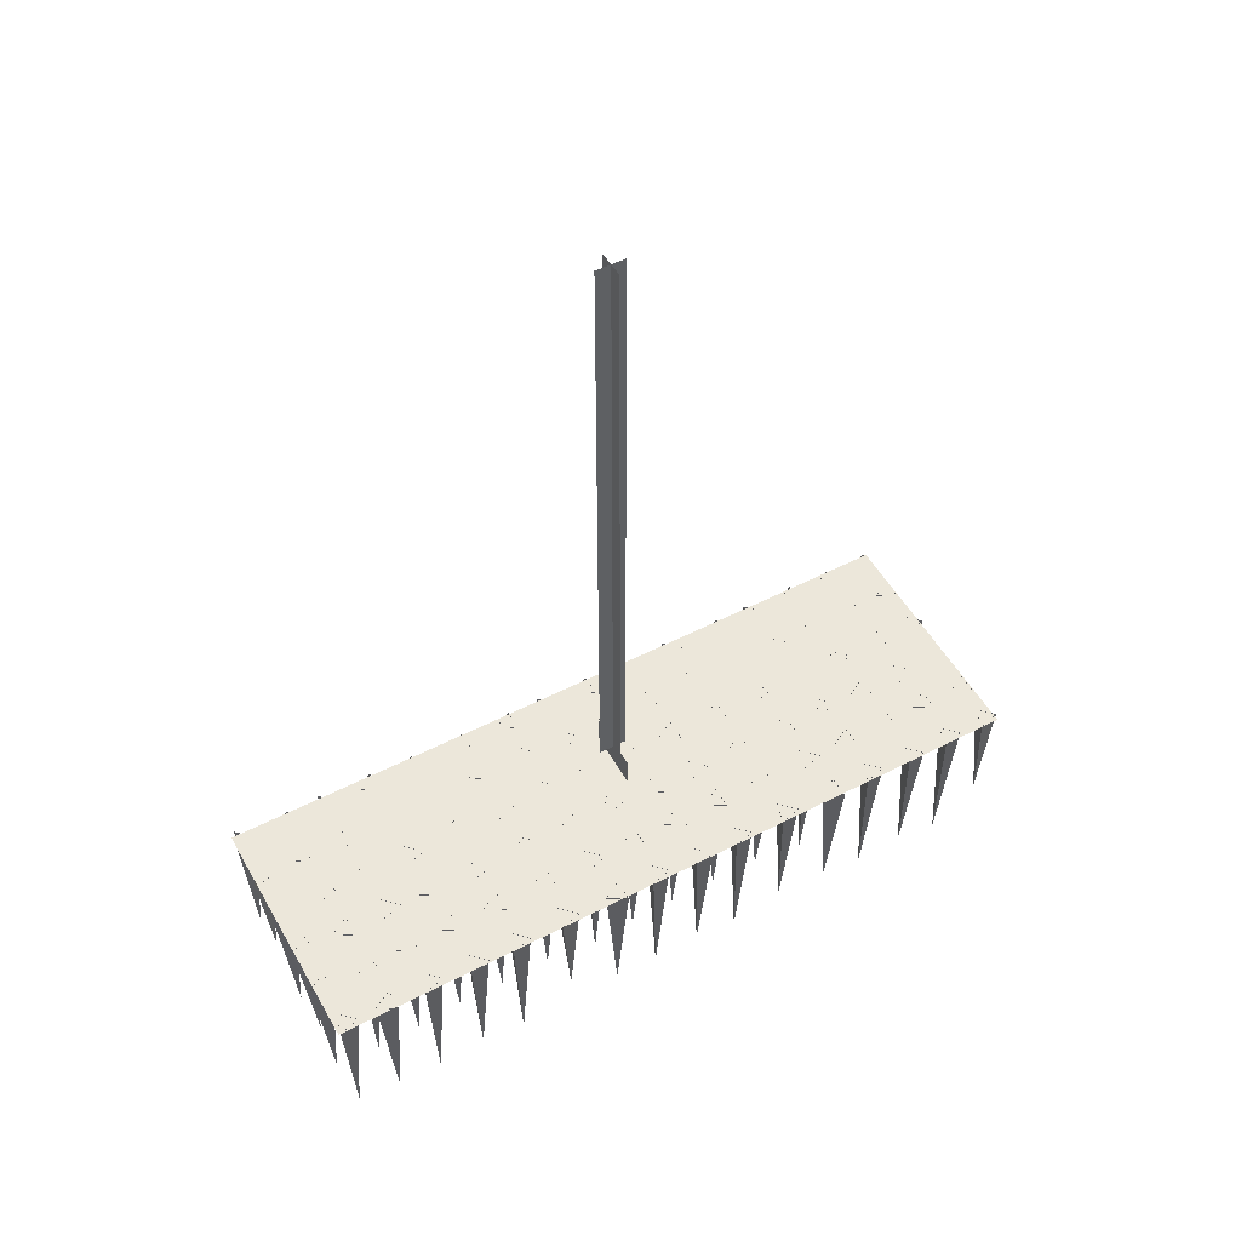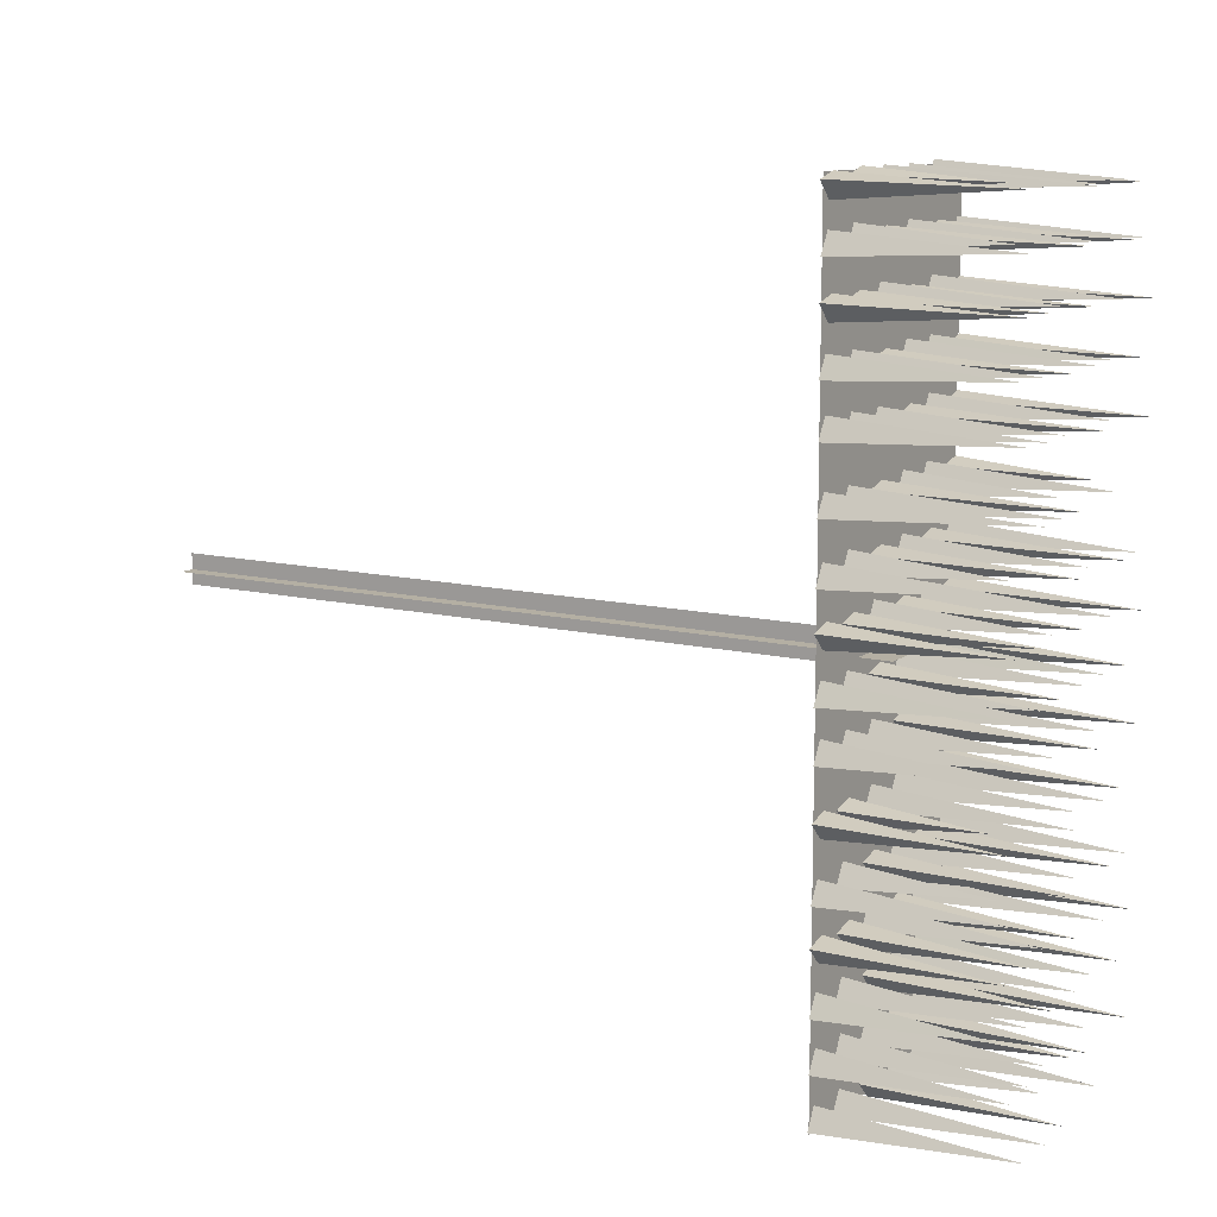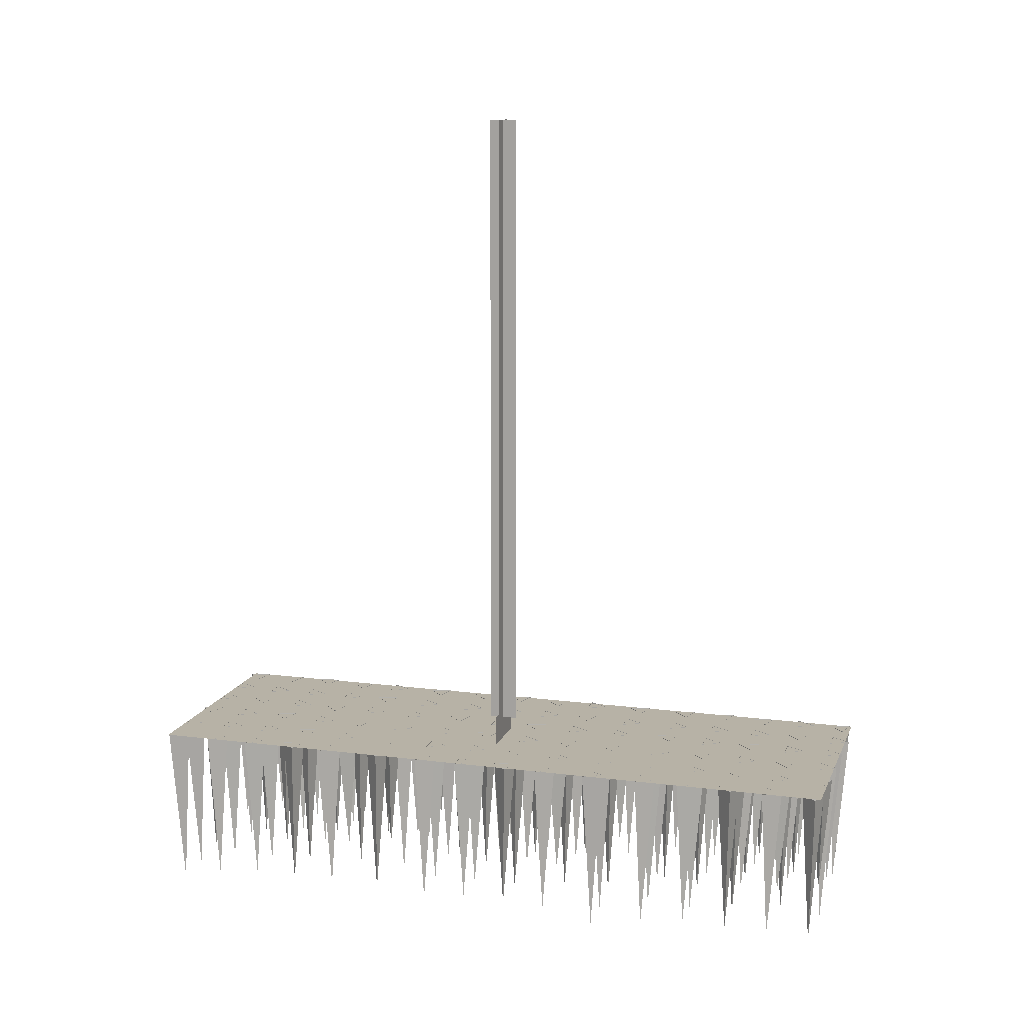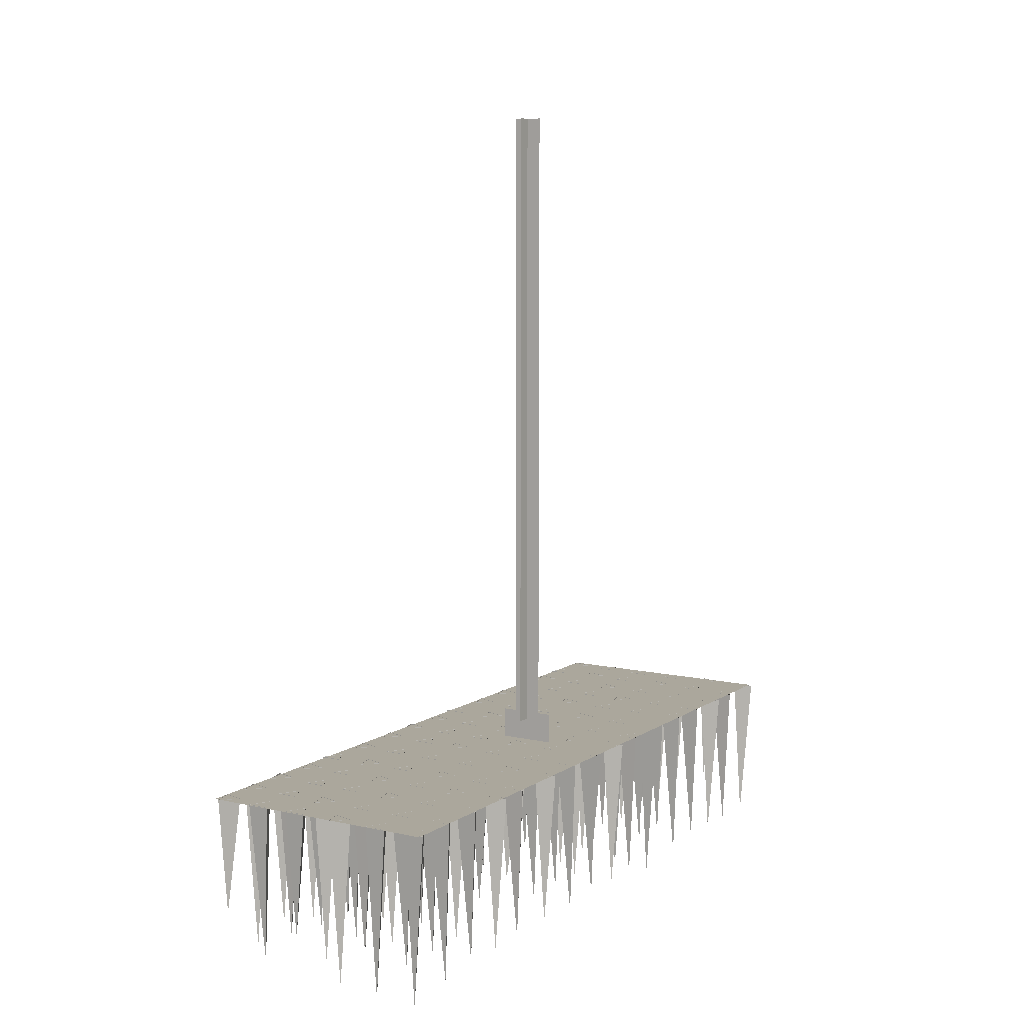
<metadata>
{"format":"obj","ext":"obj","renderer":"f3d","projection":"perspective","resolution":1024,"background":"white","views":[{"elev":52.2,"azim":60.9,"up":"+Y"},{"elev":11.2,"azim":-58.9,"up":"+Z"},{"elev":12.5,"azim":-73.6,"up":"+Y"},{"elev":8.3,"azim":-148.6,"up":"+Y"}]}
</metadata>
<code>
o EVT_ADDON_LSTTEMP_FALLSPIKES_01
v 1.106 -0.001596 -3.298
v -1.106 0.001615 3.298
v 1.106 -0.001596 3.298
v -1.106 0.001615 -3.298
v -1.106 0.001615 1.099
v 1.106 -0.001596 1.099
v 1.106 -0.001596 -1.099
v -1.106 0.001615 -1.099
v -0.463 0.282 -0.03097
v 0.05517 -0.2627 -0.03097
v 0.05517 0.282 -0.03097
v -0.463 -0.2627 -0.03097
v -0.2039 6.116 -0.156
v -0.2039 0.2103 -0.156
v -0.2039 0.2103 0.1031
v -0.2039 6.116 0.1031
v 1.025 -1.443 2.81
v 0.9355 0.002202 2.753
v 1.034 0.002202 2.923
v -0.5437 0.002202 2.782
v -0.6025 -1.156 2.839
v -0.6418 0.002202 2.952
v 1.025 -1.443 -1.588
v 0.9355 0.002202 -1.644
v 1.034 0.002202 -1.474
v 0.2102 -1.394 -1.574
v 0.1157 0.002202 -1.63
v 0.2137 0.002202 -1.46
v -0.2281 -1.325 -1.973
v -0.3173 0.002202 -2.03
v -0.2192 0.002202 -1.861
v 0.2673 -1.156 -3.225
v 0.326 0.002202 -3.281
v 0.2279 0.002202 -3.111
v 0.2102 -1.394 2.824
v 0.1157 0.002202 2.767
v 0.2137 0.002202 2.937
v -0.2281 -1.325 2.424
v -0.3173 0.002202 2.367
v -0.2192 0.002202 2.537
v 0.2103 -1.414 1.999
v 0.1223 0.002202 1.942
v 0.2204 0.002202 2.112
v 1.025 -1.443 0.6108
v 0.9355 0.002202 0.5544
v 1.034 0.002202 0.7243
v -1.038 -1.448 -2.804
v -1.121 0.002202 -2.86
v -1.023 0.002202 -2.69
v -1.033 -1.416 2.812
v -1.127 0.002202 2.752
v -1.029 0.002202 2.922
v -0.5411 0.002202 -3.285
v -0.5998 -1.55 -3.225
v -0.6391 0.002202 -3.115
v 0.3148 0.002202 3.147
v 0.2429 -1.351 3.204
v 0.2167 0.002202 3.317
v -0.2126 -1.532 3.206
v -0.2955 0.002202 3.149
v -0.1974 0.002202 3.319
v 0.598 -1.448 3.221
v 0.5151 0.002202 3.164
v 0.6132 0.002202 3.334
v 0.2102 -1.394 0.6252
v 0.1157 0.002202 0.5686
v 0.2137 0.002202 0.7385
v -1.042 -1.387 2.006
v -1.13 0.002202 1.946
v -1.032 0.002202 2.116
v 0.2674 0.002202 1.46
v 0.2292 -1.504 1.56
v 0.1287 0.002202 1.599
v -0.2281 -1.325 0.2254
v -0.3173 0.002202 0.1683
v -0.2192 0.002202 0.3382
v 0.6095 -1.443 0.2187
v 0.5203 0.002202 0.1623
v 0.6183 0.002202 0.3322
v 1.065 0.002202 -2.922
v 1.027 -1.504 -2.823
v 0.9267 0.002202 -2.784
v -0.6166 0.002202 -1.196
v -0.6197 -1.076 -1.096
v -0.5658 0.002202 -1.006
v -0.5437 0.002202 -1.615
v -0.6025 -1.156 -1.558
v -0.6418 0.002202 -1.445
v 1.012 -1.504 -1.996
v 1.05 0.002202 -2.096
v 0.9114 0.002202 -1.957
v -1 0.002202 2.315
v -1.045 -1.406 2.414
v -1.139 0.002202 2.453
v 1.065 0.002202 1.475
v 1.027 -1.504 1.575
v 0.9267 0.002202 1.614
v -0.1853 0.002202 0.9751
v -0.2235 -1.504 1.075
v -0.324 0.002202 1.114
v 1.052 -1.076 1.096
v 1.055 0.002202 0.9964
v 1.106 0.002202 1.186
v -0.9852 -1.55 1.087
v -0.9265 0.002202 1.027
v -1.025 0.002202 1.197
v -0.6389 -1.414 -0.2032
v -0.727 0.002202 -0.2598
v -0.6289 0.002202 -0.08995
v -1.038 -1.448 -0.6052
v -1.121 0.002202 -0.6616
v -1.023 0.002202 -0.4917
v -0.6406 -1.414 -0.6203
v -0.7287 0.002202 -0.6769
v -0.6306 0.002202 -0.507
v -1.033 -1.416 0.6136
v -1.127 0.002202 0.5533
v -1.029 0.002202 0.7232
v -1.042 -1.387 -0.1927
v -1.13 0.002202 -0.253
v -1.032 0.002202 -0.08308
v 0.2103 -1.414 -0.2
v 0.1223 0.002202 -0.2566
v 0.2204 0.002202 -0.08673
v 0.2103 -1.414 -2.399
v 0.1223 0.002202 -2.455
v 0.2204 0.002202 -2.285
v 0.6109 -1.387 -0.199
v 0.5229 0.002202 -0.2594
v 0.621 0.002202 -0.08945
v -0.1929 -1.354 -0.6278
v -0.121 0.002202 -0.6849
v -0.2191 0.002202 -0.515
v 0.641 -1.351 -0.6163
v 0.7129 0.002202 -0.6727
v 0.6148 0.002202 -0.5028
v -1.042 -1.387 -2.391
v -1.13 0.002202 -2.452
v -1.032 0.002202 -2.282
v 0.6588 0.002202 2.719
v 0.6206 -1.504 2.819
v 0.5201 0.002202 2.858
v 0.5898 -1.448 1.095
v 0.5069 0.002202 1.039
v 0.605 0.002202 1.209
v -0.1808 0.002202 2.72
v -0.219 -1.504 2.82
v -0.3195 0.002202 2.859
v 1.012 -1.504 0.2024
v 1.05 0.002202 0.1028
v 0.9114 0.002202 0.2415
v 0.3016 0.002202 -1.161
v 0.2297 -1.351 -1.104
v 0.2035 0.002202 -0.991
v -0.6389 -1.414 -2.402
v -0.727 0.002202 -2.459
v -0.6289 0.002202 -2.289
v 0.6109 -1.387 -2.398
v 0.5229 0.002202 -2.458
v 0.621 0.002202 -2.288
v -0.2252 -1.532 -1.102
v -0.3081 0.002202 -1.159
v -0.21 0.002202 -0.989
v 0.5989 -1.448 -1.102
v 0.516 0.002202 -1.159
v 0.6141 0.002202 -0.9888
v 0.6109 -1.387 2
v 0.5229 0.002202 1.939
v 0.621 0.002202 2.109
v -0.6406 -1.414 1.578
v -0.7287 0.002202 1.522
v -0.6306 0.002202 1.692
v 0.641 -1.351 1.582
v 0.7129 0.002202 1.526
v 0.6148 0.002202 1.696
v 1.065 0.002202 -0.7237
v 1.027 -1.504 -0.624
v 0.9267 0.002202 -0.585
v 0.2674 0.002202 -0.7386
v 0.2292 -1.504 -0.639
v 0.1287 0.002202 -0.5999
v -0.5437 0.002202 0.5838
v -0.6025 -1.156 0.6404
v -0.6418 0.002202 0.7537
v -0.578 0.002202 0.1112
v -0.6225 -1.406 0.2109
v -0.7167 0.002202 0.2499
v 0.6588 0.002202 -1.678
v 0.6206 -1.504 -1.578
v 0.5201 0.002202 -1.539
v -1.033 -1.416 -1.585
v -1.127 0.002202 -1.645
v -1.029 0.002202 -1.476
v 1.049 -1.076 -3.223
v 1.052 0.002202 -3.322
v 1.103 0.002202 -3.133
v -0.5845 0.002202 3.132
v -0.5877 -1.076 3.232
v -0.5337 0.002202 3.321
v -0.6389 -1.414 1.995
v -0.727 0.002202 1.939
v -0.6289 0.002202 2.109
v -1.038 -1.448 1.593
v -1.121 0.002202 1.537
v -1.023 0.002202 1.707
v 0.2517 -1.156 1.079
v 0.3104 0.002202 1.023
v 0.2123 0.002202 1.193
v -0.1808 0.002202 0.5217
v -0.219 -1.504 0.6214
v -0.3195 0.002202 0.6604
v 0.6095 -1.443 -1.98
v 0.5203 0.002202 -2.036
v 0.6183 0.002202 -1.867
v -0.9909 -1.55 -3.217
v -0.9321 0.002202 -3.277
v -1.03 0.002202 -3.107
v 0.6095 -1.443 2.417
v 0.5203 0.002202 2.361
v 0.6183 0.002202 2.531
v -1 0.002202 -2.083
v -1.045 -1.406 -1.983
v -1.139 0.002202 -1.944
v -0.9965 0.002202 -1.2
v -1.041 -1.406 -1.101
v -1.135 0.002202 -1.062
v -0.1583 0.002202 -2.515
v -0.2028 -1.406 -2.416
v -0.297 0.002202 -2.377
v -0.578 0.002202 -2.088
v -0.6225 -1.406 -1.988
v -0.7167 0.002202 -1.949
v 1.085 0.002202 1.885
v 1.04 -1.406 1.985
v 0.946 0.002202 2.024
v -0.1583 0.002202 1.882
v -0.2028 -1.406 1.982
v -0.297 0.002202 2.021
v 1.012 -1.504 2.401
v 1.05 0.002202 2.301
v 0.9114 0.002202 2.44
v 0.6588 0.002202 0.5206
v 0.6206 -1.504 0.6203
v 0.5201 0.002202 0.6593
v 0.233 0.002202 -2.103
v 0.1885 -1.406 -2.003
v 0.09429 0.002202 -1.964
v -0.1808 0.002202 -1.677
v -0.219 -1.504 -1.577
v -0.3195 0.002202 -1.538
v -0.5555 0.002202 1.024
v -0.6142 -1.55 1.084
v -0.6536 0.002202 1.194
v 0.233 0.002202 2.295
v 0.1885 -1.406 2.394
v 0.09429 0.002202 2.433
v -0.578 0.002202 2.31
v -0.6225 -1.406 2.41
v -0.7167 0.002202 2.449
v 0.2674 0.002202 -2.937
v 0.2292 -1.504 -2.838
v 0.1287 0.002202 -2.799
v -0.1752 0.002202 -3.329
v -0.2134 -1.504 -3.229
v -0.3139 0.002202 -3.19
v 0.641 -1.351 -2.815
v 0.7129 0.002202 -2.871
v 0.6148 0.002202 -2.702
v 1.085 0.002202 -0.3138
v 1.04 -1.406 -0.2142
v 0.946 0.002202 -0.1751
v 0.233 0.002202 0.09595
v 0.1885 -1.406 0.1956
v 0.09429 0.002202 0.2347
v -0.1583 0.002202 -0.3167
v -0.2028 -1.406 -0.217
v -0.297 0.002202 -0.1779
v -0.1929 -1.354 -2.826
v -0.121 0.002202 -2.884
v -0.2191 0.002202 -2.714
v -0.1929 -1.354 1.571
v -0.121 0.002202 1.514
v -0.2191 0.002202 1.684
v 1.085 0.002202 -2.513
v 1.04 -1.406 -2.413
v 0.946 0.002202 -2.374
v -0.6406 -1.414 -2.819
v -0.7287 0.002202 -2.876
v -0.6306 0.002202 -2.706
v 1.011 -1.406 -1.107
v 1.055 0.002202 -1.207
v 0.9165 0.002202 -1.068
v -1.014 0.002202 3.113
v -1.059 -1.406 3.213
v -1.153 0.002202 3.252
v 1.011 -1.406 3.191
v 1.055 0.002202 3.092
v 0.9165 0.002202 3.23
v -1 0.002202 0.1159
v -1.045 -1.406 0.2155
v -1.139 0.002202 0.2546
v 0.6154 -1.448 -3.228
v 0.5325 0.002202 -3.285
v 0.6306 0.002202 -3.115
v -0.3379 0.2103 -0.0309
v -0.3379 6.116 -0.0309
v -0.07883 0.2103 -0.0309
v -0.07883 6.116 -0.0309
v -0.112 0.002202 -1.159
v -0.09933 0.002202 3.149
v 0.3118 0.002202 2.767
v 0.3118 0.002202 0.5686
v 0.3118 0.002202 -1.63
v -0.931 0.002202 -1.645
v -0.931 0.002202 0.5533
v -0.931 0.002202 2.752
v 0.7164 0.002202 -2.036
v 1.132 0.002202 2.753
v 1.132 0.002202 -1.644
v 0.7164 0.002202 2.361
v 0.7164 0.002202 0.1623
v 1.132 0.002202 0.5544
v 1.116 0.002202 -0.5342
v -0.1244 0.002202 -3.139
v 0.7096 0.002202 -1.489
v 1.116 0.002202 1.665
v 0.7096 0.002202 2.909
v 0.7096 0.002202 0.7101
v -0.13 0.002202 -1.488
v 1.101 0.002202 2.491
v -0.1345 0.002202 1.165
v 1.116 0.002202 -2.733
v -0.13 0.002202 0.7112
v -0.13 0.002202 2.91
v 1.101 0.002202 0.2923
v 1.101 0.002202 -1.906
v 0.3182 0.002202 1.65
v 0.3182 0.002202 -0.5491
v 0.3182 0.002202 -2.748
v 0.3185 0.002202 1.942
v -0.5308 0.002202 -2.459
v -0.5325 0.002202 1.522
v -0.5308 0.002202 1.939
v 0.3185 0.002202 -0.2566
v -0.5308 0.002202 -0.2598
v -0.5325 0.002202 -0.6769
v -0.5325 0.002202 -2.876
v 0.3185 0.002202 -2.455
v 0.7031 0.002202 1.039
v 0.7112 0.002202 3.164
v 0.7122 0.002202 -1.159
v -0.925 0.002202 -0.6616
v -0.925 0.002202 -2.86
v -0.925 0.002202 1.537
v 0.7287 0.002202 -3.285
v 0.7191 0.002202 1.939
v 0.7191 0.002202 -2.458
v 0.7191 0.002202 -0.2594
v -0.9338 0.002202 -2.452
v -0.9338 0.002202 -0.253
v -0.9338 0.002202 1.946
v -0.1212 0.002202 0.1683
v -0.1212 0.002202 -2.03
v -0.1212 0.002202 2.367
v -0.9636 0.002202 3.302
v 1.136 0.002202 -2.323
v 1.106 0.002202 3.281
v 1.106 0.002202 -1.017
v -0.9457 0.002202 -1.011
v 1.136 0.002202 2.074
v -0.5272 0.002202 2.499
v -0.5272 0.002202 -1.898
v 0.2838 0.002202 0.2854
v -0.1075 0.002202 2.072
v 1.136 0.002202 -0.1243
v -0.1075 0.002202 -2.326
v -0.9496 0.002202 0.3054
v -0.1075 0.002202 -0.1272
v -0.9496 0.002202 -1.893
v 0.2838 0.002202 2.484
v -0.5272 0.002202 0.3007
v 0.2838 0.002202 -1.913
v -0.9496 0.002202 2.504
v -0.7517 0.002202 1.024
v -1.123 0.002202 1.027
v -1.128 0.002202 -3.277
v -0.7372 0.002202 -3.285
v 0.5167 0.002202 1.526
v 0.5167 0.002202 -0.6727
v 0.1054 0.002202 -1.161
v 0.5167 0.002202 -2.871
v 0.1186 0.002202 3.147
v -0.3172 0.002202 -2.884
v -0.3172 0.002202 1.514
v -0.3172 0.002202 -0.6849
v -0.7399 0.002202 -1.615
v -0.7399 0.002202 0.5838
v 0.1143 0.002202 1.023
v 0.1298 0.002202 -3.281
v -0.7399 0.002202 2.782
v 0.9165 0.002202 1.135
v -0.7232 0.002202 3.271
v -0.7553 0.002202 -1.057
v 0.9131 0.002202 -3.184
v -0.2039 6.116 -0.03091
v -0.2039 0.2103 -0.03091
f 19 18 17
f 318 19 17
f 22 400 21
f 20 22 21
f 25 24 23
f 319 25 23
f 28 27 26
f 313 28 26
f 31 30 29
f 30 363 29
f 34 399 32
f 33 34 32
f 37 36 35
f 311 37 35
f 40 39 38
f 39 364 38
f 43 42 41
f 340 43 41
f 46 45 44
f 45 322 44
f 49 48 47
f 353 49 47
f 52 51 50
f 316 52 50
f 53 55 54
f 387 53 54
f 58 392 57
f 56 58 57
f 61 60 59
f 310 61 59
f 64 63 62
f 350 64 62
f 67 66 65
f 312 67 65
f 70 69 68
f 361 70 68
f 73 71 72
f 71 337 72
f 76 75 74
f 75 362 74
f 79 78 77
f 78 321 77
f 82 80 81
f 80 332 81
f 83 85 84
f 403 83 84
f 88 396 87
f 86 88 87
f 91 90 89
f 90 336 89
f 383 94 93
f 94 92 93
f 326 97 96
f 97 95 96
f 331 100 99
f 100 98 99
f 103 401 101
f 102 103 101
f 105 106 104
f 385 105 104
f 109 108 107
f 108 345 107
f 112 111 110
f 352 112 110
f 115 114 113
f 346 115 113
f 118 117 116
f 315 118 116
f 121 120 119
f 360 121 119
f 124 123 122
f 123 344 122
f 127 126 125
f 126 348 125
f 130 129 128
f 129 358 128
f 133 395 131
f 132 133 131
f 136 389 134
f 135 136 134
f 139 138 137
f 359 139 137
f 142 140 141
f 140 327 141
f 145 144 143
f 349 145 143
f 148 146 147
f 146 334 147
f 151 150 149
f 150 335 149
f 154 390 153
f 152 154 153
f 157 156 155
f 156 341 155
f 160 159 158
f 357 160 158
f 163 162 161
f 309 163 161
f 166 165 164
f 351 166 164
f 169 168 167
f 168 356 167
f 172 171 170
f 171 342 170
f 175 388 173
f 174 175 173
f 323 178 177
f 178 176 177
f 338 181 180
f 181 179 180
f 182 184 183
f 397 182 183
f 381 187 186
f 187 185 186
f 325 190 189
f 190 188 189
f 193 192 191
f 314 193 191
f 196 404 194
f 195 196 194
f 197 199 198
f 402 197 198
f 202 201 200
f 343 202 200
f 205 204 203
f 354 205 203
f 207 208 206
f 398 207 206
f 211 209 210
f 209 333 210
f 214 213 212
f 213 317 212
f 216 217 215
f 386 216 215
f 220 219 218
f 219 320 218
f 379 223 222
f 223 221 222
f 226 224 225
f 224 369 225
f 229 227 228
f 227 376 228
f 372 232 231
f 232 230 231
f 235 233 234
f 233 370 234
f 238 236 237
f 236 374 237
f 241 240 239
f 240 330 239
f 328 244 243
f 244 242 243
f 382 247 246
f 247 245 246
f 250 248 249
f 248 329 249
f 251 253 252
f 384 251 252
f 380 256 255
f 256 254 255
f 371 259 258
f 259 257 258
f 339 262 261
f 262 260 261
f 324 265 264
f 265 263 264
f 267 268 266
f 391 267 266
f 375 271 270
f 271 269 270
f 373 274 273
f 274 272 273
f 378 277 276
f 277 275 276
f 279 280 278
f 393 279 278
f 282 283 281
f 394 282 281
f 366 286 285
f 286 284 285
f 289 288 287
f 288 347 287
f 292 291 290
f 291 368 290
f 365 295 294
f 295 293 294
f 367 298 296
f 298 297 296
f 377 301 300
f 301 299 300
f 304 303 302
f 303 355 302
f 162 309 161
f 60 310 59
f 36 311 35
f 66 312 65
f 27 313 26
f 192 314 191
f 117 315 116
f 51 316 50
f 317 214 212
f 18 318 17
f 24 319 23
f 320 220 218
f 321 79 77
f 322 46 44
f 176 323 177
f 263 324 264
f 188 325 189
f 95 326 96
f 327 142 141
f 242 328 243
f 329 250 249
f 330 241 239
f 98 331 99
f 332 82 81
f 333 211 210
f 334 148 147
f 335 151 149
f 336 91 89
f 337 73 72
f 179 338 180
f 260 339 261
f 42 340 41
f 341 157 155
f 342 172 170
f 201 343 200
f 344 124 122
f 345 109 107
f 114 346 113
f 347 289 287
f 348 127 125
f 144 349 143
f 63 350 62
f 165 351 164
f 111 352 110
f 48 353 47
f 204 354 203
f 355 304 302
f 356 169 167
f 159 357 158
f 358 130 128
f 138 359 137
f 120 360 119
f 69 361 68
f 362 76 74
f 363 31 29
f 364 40 38
f 293 365 294
f 284 366 285
f 297 367 296
f 368 292 290
f 369 226 225
f 370 235 234
f 257 371 258
f 230 372 231
f 272 373 273
f 374 238 237
f 269 375 270
f 376 229 228
f 299 377 300
f 275 378 276
f 221 379 222
f 254 380 255
f 185 381 186
f 245 382 246
f 92 383 93
f 253 384 252
f 106 385 104
f 217 386 215
f 55 387 54
f 388 174 173
f 389 135 134
f 390 152 153
f 268 391 266
f 392 56 57
f 280 393 278
f 283 394 281
f 395 132 131
f 396 86 87
f 184 397 183
f 208 398 206
f 399 33 32
f 400 20 21
f 401 102 101
f 199 402 198
f 85 403 84
f 404 195 194
f 7 4 8
f 4 7 8
f 1 4 7
f 4 1 7
f 3 5 2
f 5 3 2
f 6 5 3
f 5 6 3
f 7 8 6
f 8 7 6
f 6 8 5
f 8 6 5
f 11 12 9
f 12 11 9
f 12 11 10
f 11 12 10
f 406 16 15
f 16 406 15
f 16 406 405
f 406 16 405
f 406 306 305
f 306 406 305
f 306 406 405
f 406 306 405
f 405 14 406
f 14 405 406
f 14 405 13
f 405 14 13
f 405 307 308
f 307 405 308
f 307 405 406
f 405 307 406

</code>
